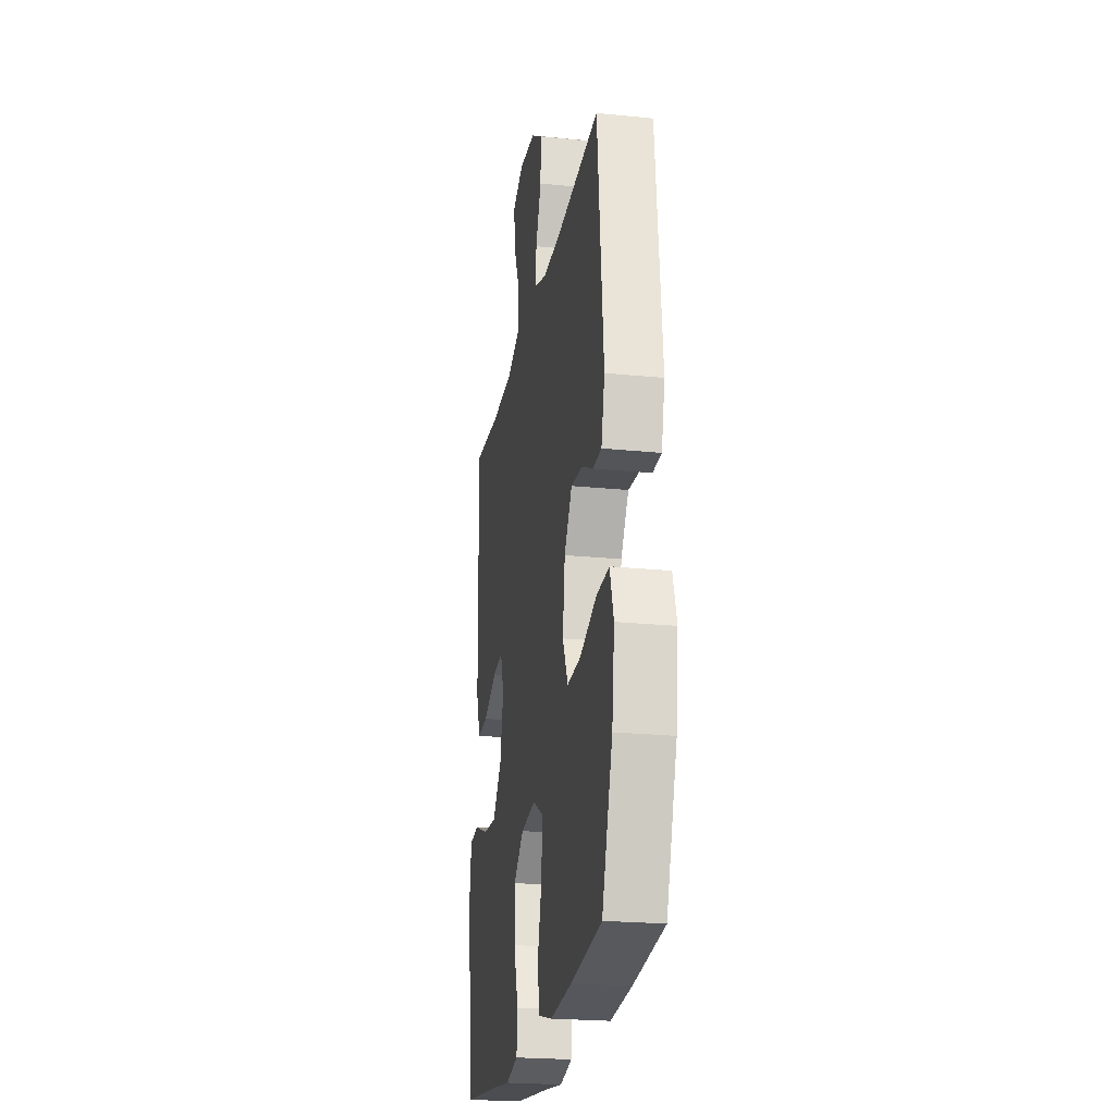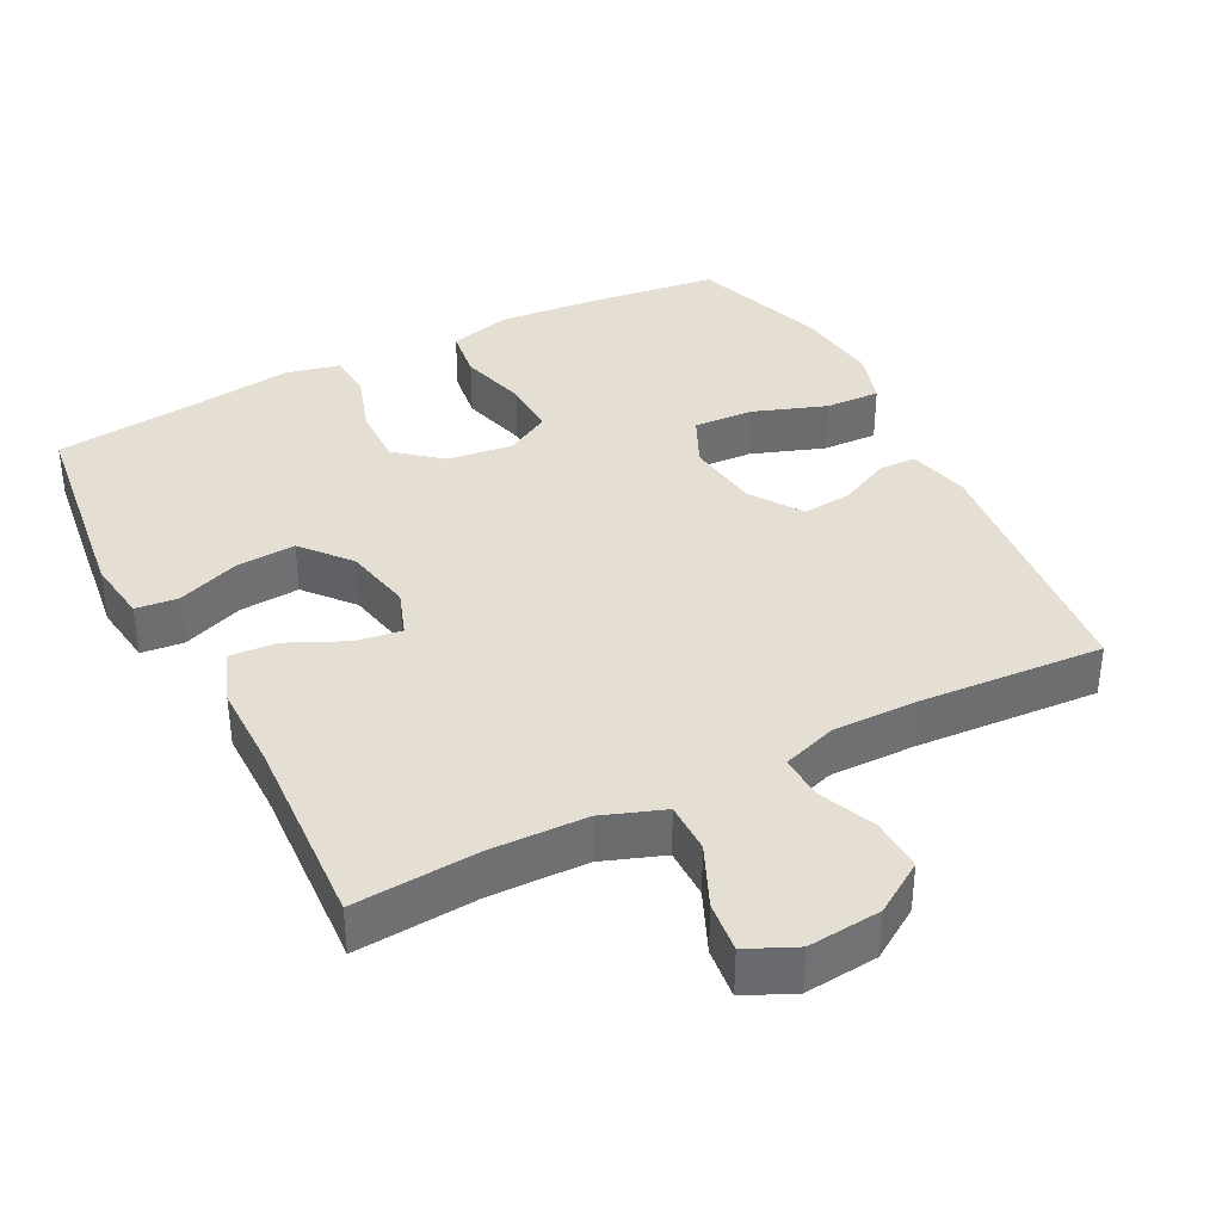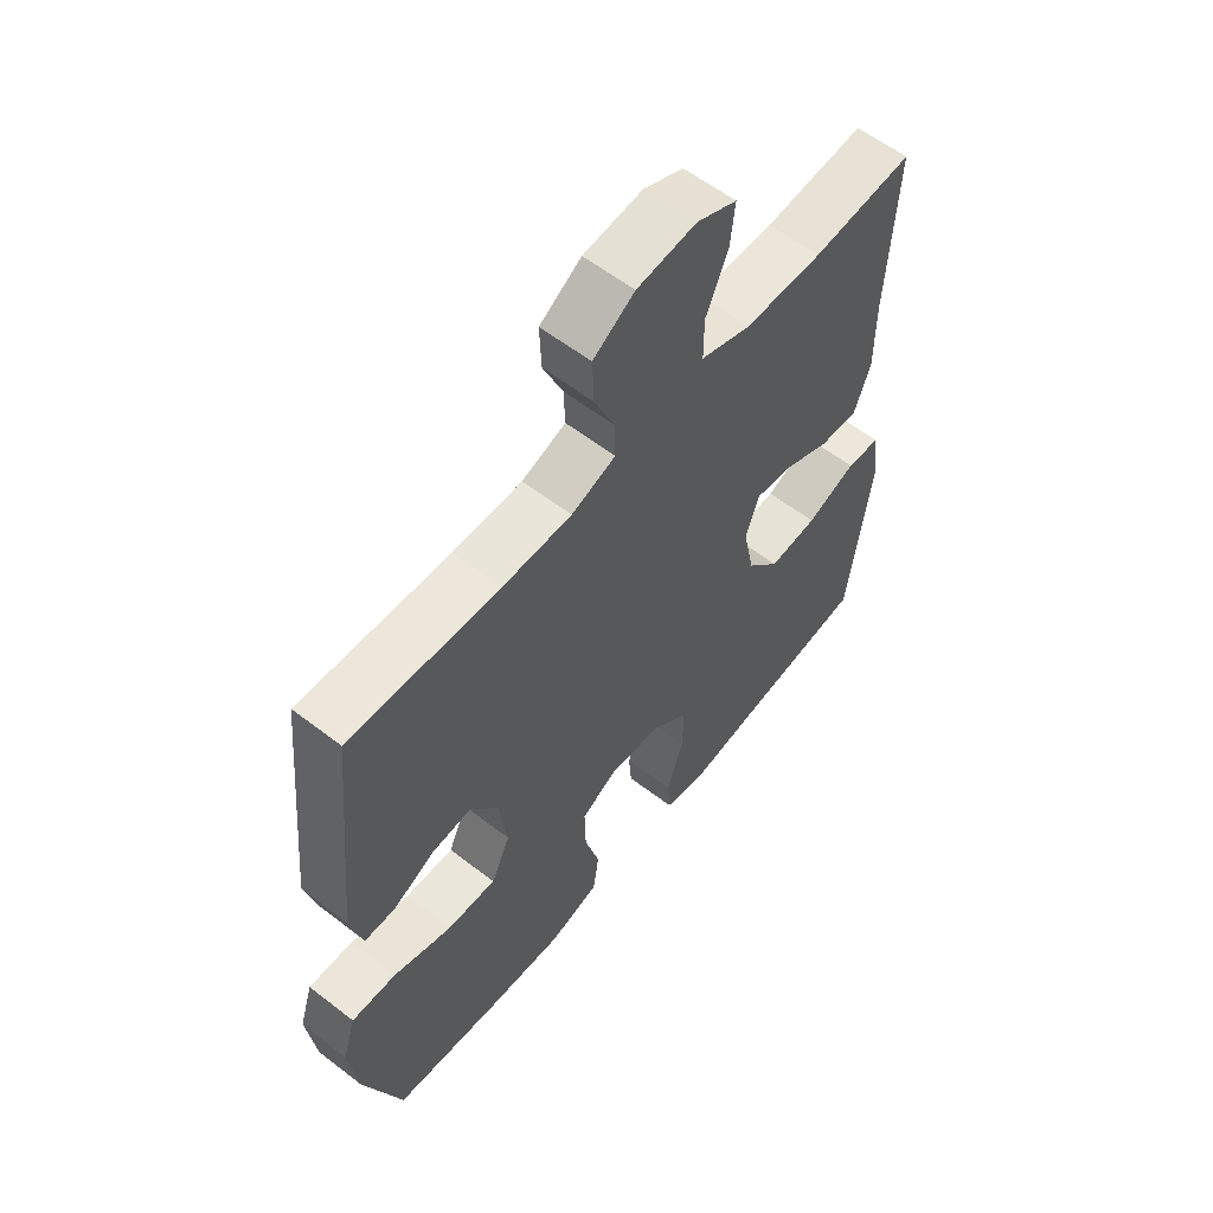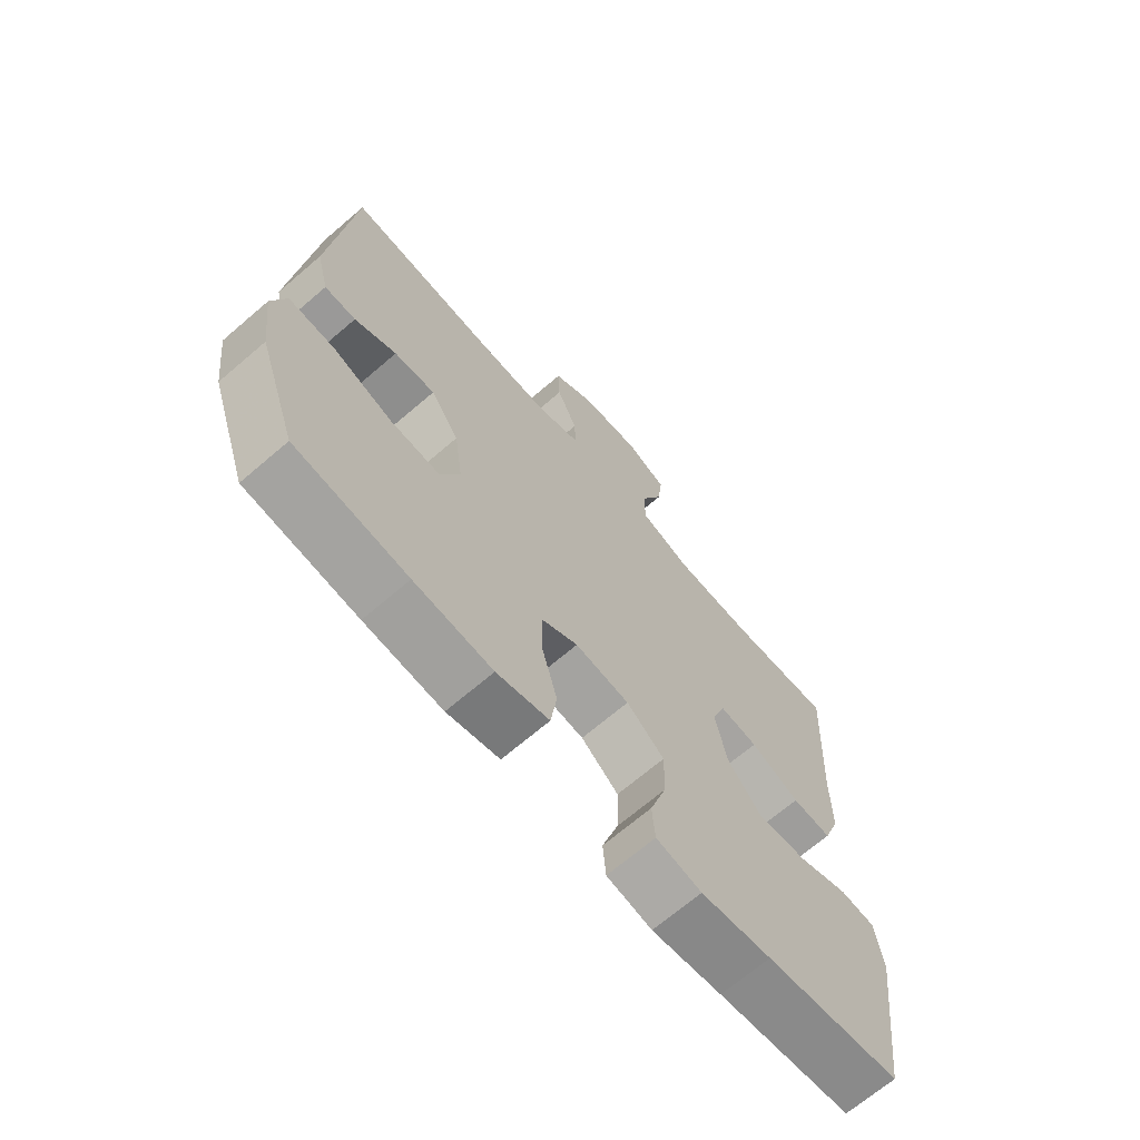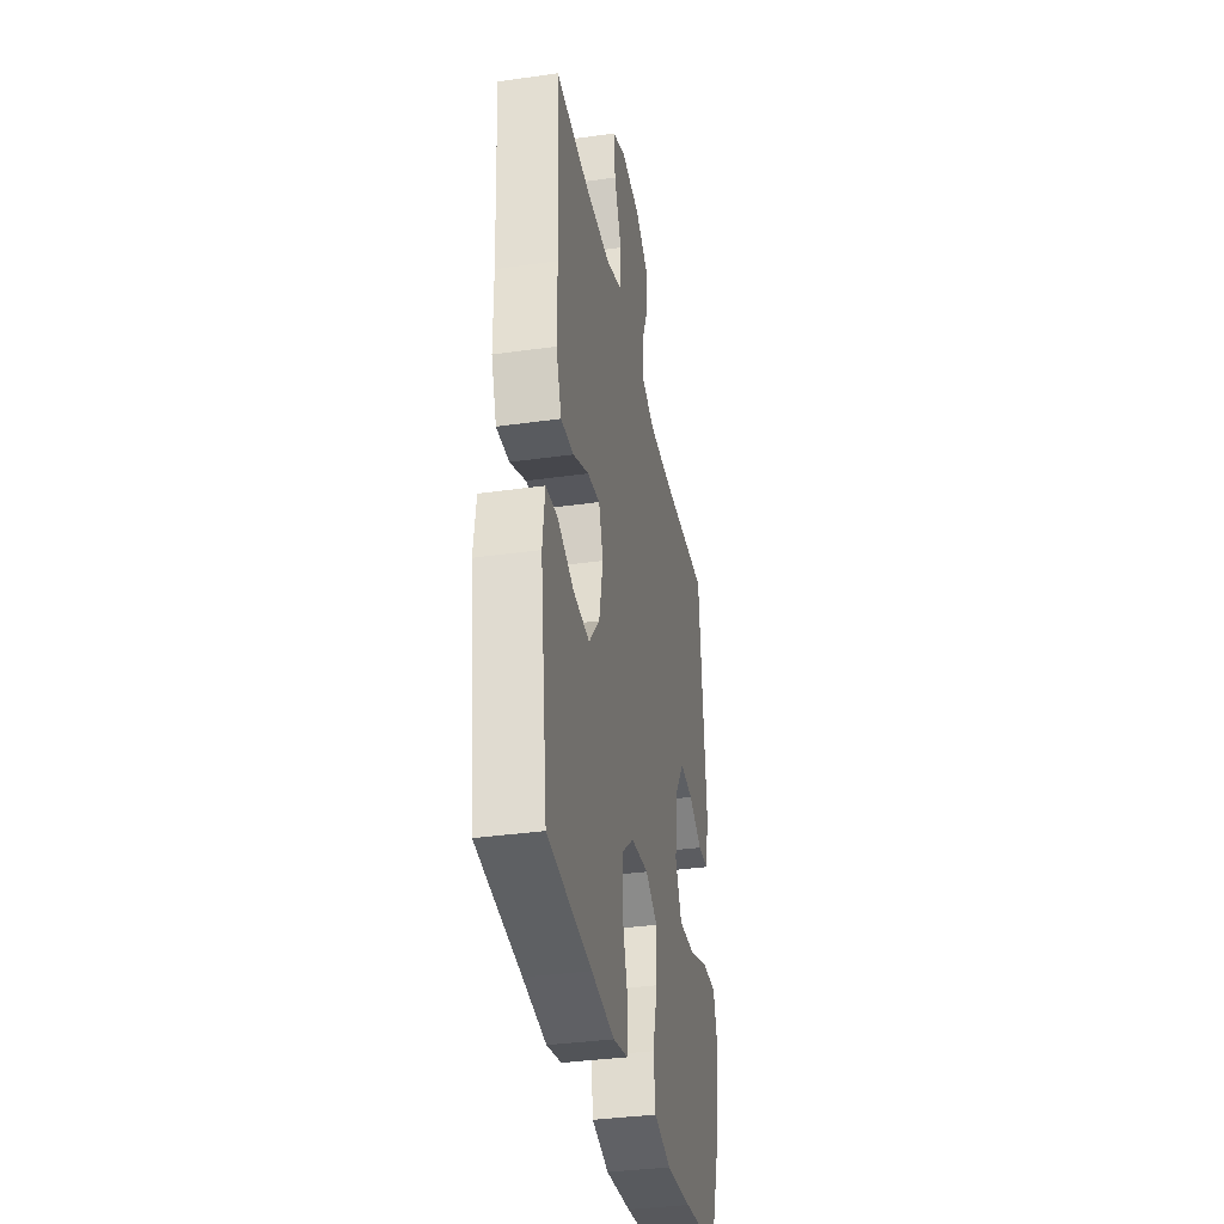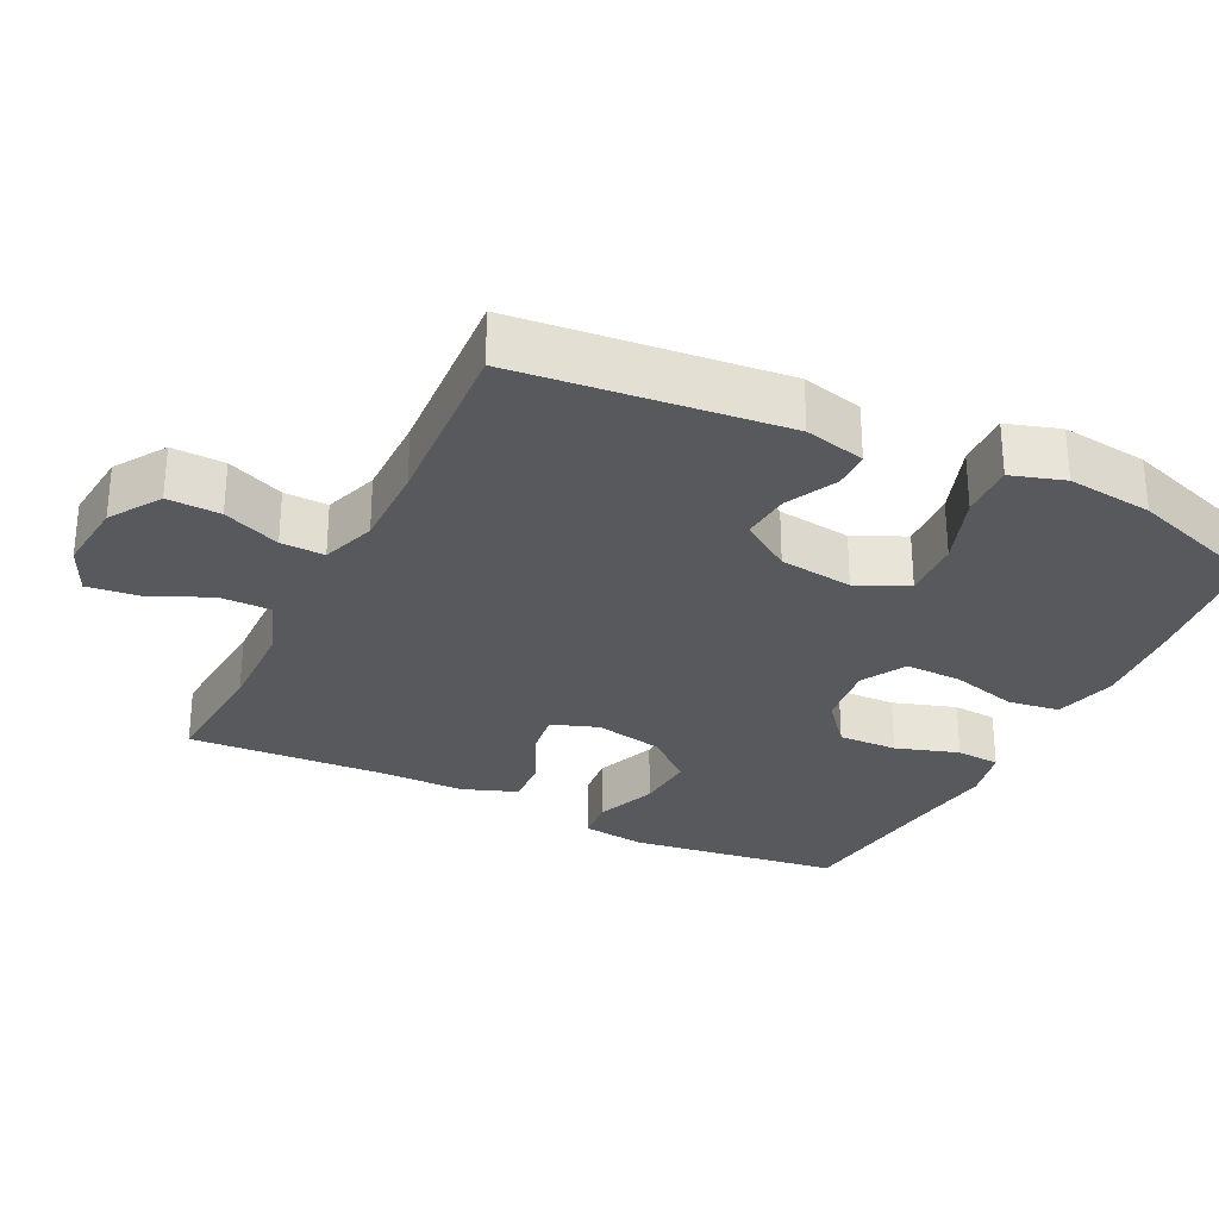
<metadata>
{"format":"obj","ext":"obj","renderer":"f3d","projection":"perspective","resolution":1024,"background":"white","views":[{"elev":-22.9,"azim":80.2,"up":"+Z"},{"elev":37.2,"azim":-27.1,"up":"+Y"},{"elev":58.9,"azim":128.5,"up":"+Z"},{"elev":-68.4,"azim":130.7,"up":"+Z"},{"elev":-35.5,"azim":-79.4,"up":"+Z"},{"elev":-29.0,"azim":63.9,"up":"+Y"}]}
</metadata>
<code>
v 0.5 0.07 -0.5
v 0.312 0.07 -0.523
v 0.181 0.07 -0.534
v 0.093 0.07 -0.511
v 0.083 0.07 -0.439
v 0.109 0.07 -0.344
v 0.111 0.07 -0.265
v 0.049 0.07 -0.23
v -0.042 0.07 -0.241
v -0.105 0.07 -0.293
v -0.103 0.07 -0.376
v -0.075 0.07 -0.464
v -0.08 0.07 -0.526
v -0.156 0.07 -0.543
v -0.274 0.07 -0.527
v -0.5 0.07 -0.5
v -0.539 0.07 -0.204
v -0.527 0.07 -0.115
v -0.468 0.07 -0.109
v -0.382 0.07 -0.142
v -0.298 0.07 -0.148
v -0.242 0.07 -0.082
v -0.222 0.07 0.014
v -0.245 0.07 0.079
v -0.309 0.07 0.07
v -0.391 0.07 0.032
v -0.457 0.07 0.028
v -0.485 0.07 0.104
v -0.485 0.07 0.226
v -0.5 0.07 0.5
v -0.327 0.07 0.487
v -0.193 0.07 0.49
v -0.107 0.07 0.521
v -0.107 0.07 0.592
v -0.145 0.07 0.678
v -0.153 0.07 0.749
v -0.085 0.07 0.78
v 0.017 0.07 0.77
v 0.088 0.07 0.724
v 0.085 0.07 0.65
v 0.051 0.07 0.57
v 0.049 0.07 0.509
v 0.125 0.07 0.483
v 0.244 0.07 0.484
v 0.5 0.07 0.5
v 0.537 0.07 0.129
v 0.516 0.07 0.044
v 0.463 0.07 0.043
v 0.392 0.07 0.078
v 0.323 0.07 0.084
v 0.275 0.07 0.013
v 0.261 0.07 -0.09
v 0.294 0.07 -0.161
v 0.378 0.07 -0.157
v 0.48 0.07 -0.121
v 0.557 0.07 -0.118
v 0.58 0.07 -0.192
v 0.565 0.07 -0.312
v 0.5 0 -0.5
v 0.312 0 -0.523
v 0.181 0 -0.534
v 0.093 0 -0.511
v 0.083 0 -0.439
v 0.109 0 -0.344
v 0.111 0 -0.265
v 0.049 0 -0.23
v -0.042 0 -0.241
v -0.105 0 -0.293
v -0.103 0 -0.376
v -0.075 0 -0.464
v -0.08 0 -0.526
v -0.156 0 -0.543
v -0.274 0 -0.527
v -0.5 0 -0.5
v -0.539 0 -0.204
v -0.527 0 -0.115
v -0.468 0 -0.109
v -0.382 0 -0.142
v -0.298 0 -0.148
v -0.242 0 -0.082
v -0.222 0 0.014
v -0.245 0 0.079
v -0.309 0 0.07
v -0.391 0 0.032
v -0.457 0 0.028
v -0.485 0 0.104
v -0.485 0 0.226
v -0.5 0 0.5
v -0.327 0 0.487
v -0.193 0 0.49
v -0.107 0 0.521
v -0.107 0 0.592
v -0.145 0 0.678
v -0.153 0 0.749
v -0.085 0 0.78
v 0.017 0 0.77
v 0.088 0 0.724
v 0.085 0 0.65
v 0.051 0 0.57
v 0.049 0 0.509
v 0.125 0 0.483
v 0.244 0 0.484
v 0.5 0 0.5
v 0.537 0 0.129
v 0.516 0 0.044
v 0.463 0 0.043
v 0.392 0 0.078
v 0.323 0 0.084
v 0.275 0 0.013
v 0.261 0 -0.09
v 0.294 0 -0.161
v 0.378 0 -0.157
v 0.48 0 -0.121
v 0.557 0 -0.118
v 0.58 0 -0.192
v 0.565 0 -0.312
f 54 55 56 57
f 53 54 57 58
f 46 47 48 49
f 44 45 46 49
f 43 44 49 50
f 42 43 50 51
f 38 39 40 41
f 38 41 42
f 37 38 42
f 34 35 36 37
f 33 34 37 42
f 32 33 42 51
f 29 30 31
f 25 26 27 28
f 24 25 28 29
f 17 18 19 20
f 15 16 17 20
f 15 20 21
f 14 15 21 22
f 11 12 13 14
f 10 11 14 22
f 3 4 5 6
f 3 6 7
f 2 3 7
f 53 58 1 2
f 52 53 2 7
f 51 52 7 8
f 32 51 8 9
f 24 29 31 32
f 23 24 32 9
f 9 10 22 23
f 115 114 113 112
f 116 115 112 111
f 107 106 105 104
f 107 104 103 102
f 108 107 102 101
f 109 108 101 100
f 99 98 97 96
f 100 99 96
f 100 96 95
f 95 94 93 92
f 100 95 92 91
f 109 100 91 90
f 89 88 87
f 86 85 84 83
f 87 86 83 82
f 78 77 76 75
f 78 75 74 73
f 79 78 73
f 80 79 73 72
f 72 71 70 69
f 80 72 69 68
f 64 63 62 61
f 65 64 61
f 65 61 60
f 60 59 116 111
f 65 60 111 110
f 66 65 110 109
f 67 66 109 90
f 90 89 87 82
f 67 90 82 81
f 81 80 68 67
f 1 59 60 2
f 2 60 61 3
f 3 61 62 4
f 4 62 63 5
f 5 63 64 6
f 6 64 65 7
f 7 65 66 8
f 8 66 67 9
f 9 67 68 10
f 10 68 69 11
f 11 69 70 12
f 12 70 71 13
f 13 71 72 14
f 14 72 73 15
f 15 73 74 16
f 16 74 75 17
f 17 75 76 18
f 18 76 77 19
f 19 77 78 20
f 20 78 79 21
f 21 79 80 22
f 22 80 81 23
f 23 81 82 24
f 24 82 83 25
f 25 83 84 26
f 26 84 85 27
f 27 85 86 28
f 28 86 87 29
f 29 87 88 30
f 30 88 89 31
f 31 89 90 32
f 32 90 91 33
f 33 91 92 34
f 34 92 93 35
f 35 93 94 36
f 36 94 95 37
f 37 95 96 38
f 38 96 97 39
f 39 97 98 40
f 40 98 99 41
f 41 99 100 42
f 42 100 101 43
f 43 101 102 44
f 44 102 103 45
f 45 103 104 46
f 46 104 105 47
f 47 105 106 48
f 48 106 107 49
f 49 107 108 50
f 50 108 109 51
f 51 109 110 52
f 52 110 111 53
f 53 111 112 54
f 54 112 113 55
f 55 113 114 56
f 56 114 115 57
f 57 115 116 58
f 58 116 59 1

</code>
